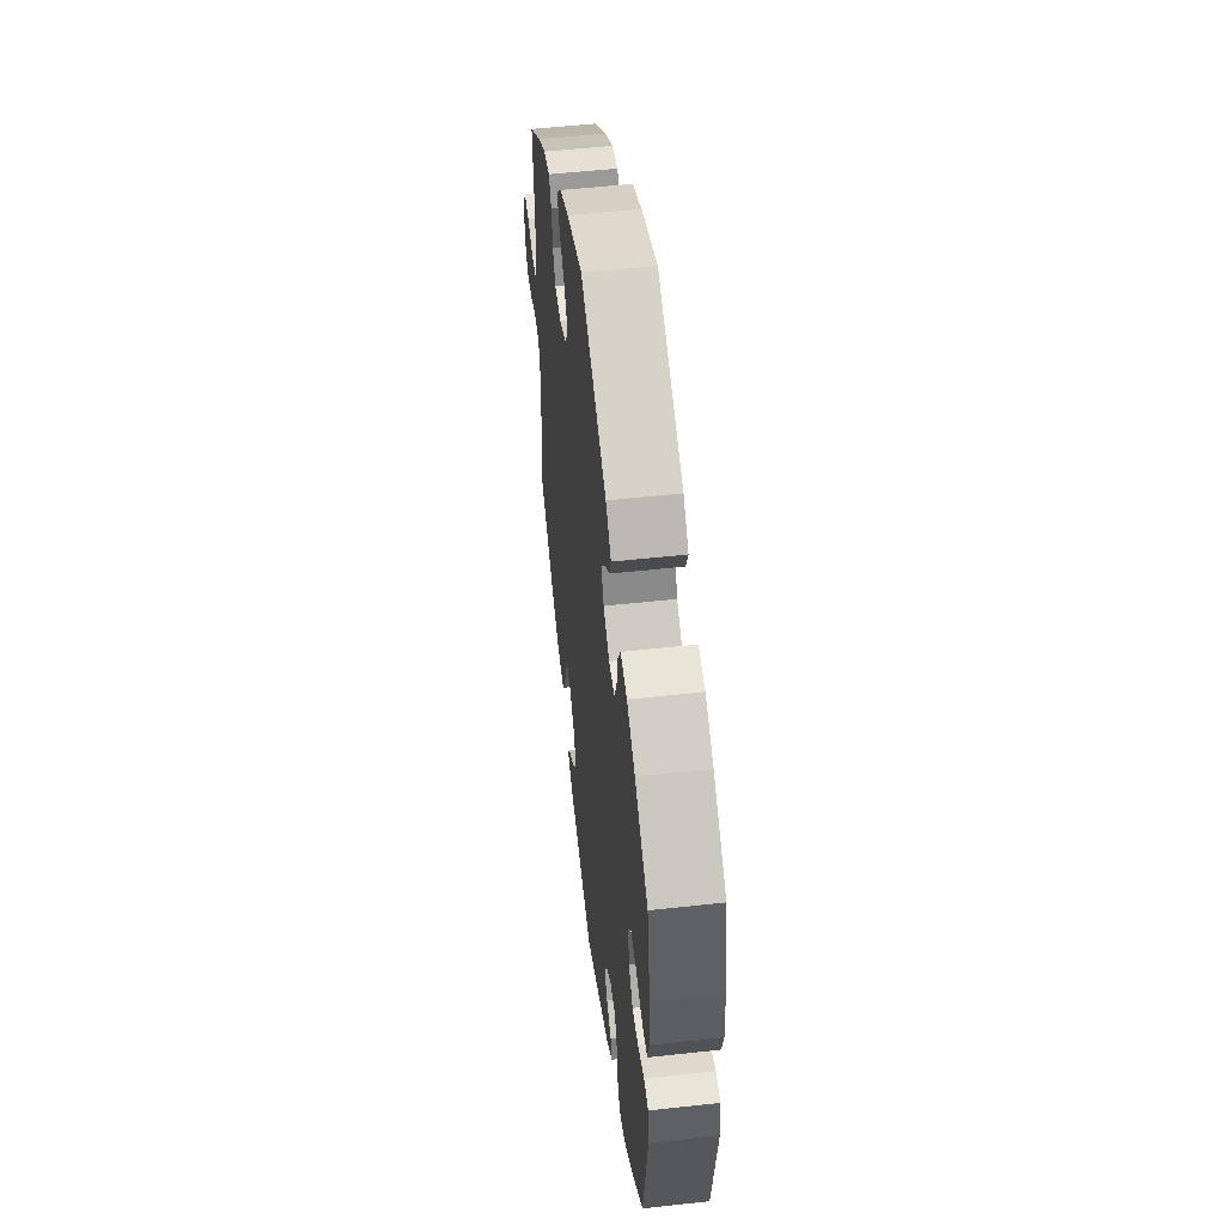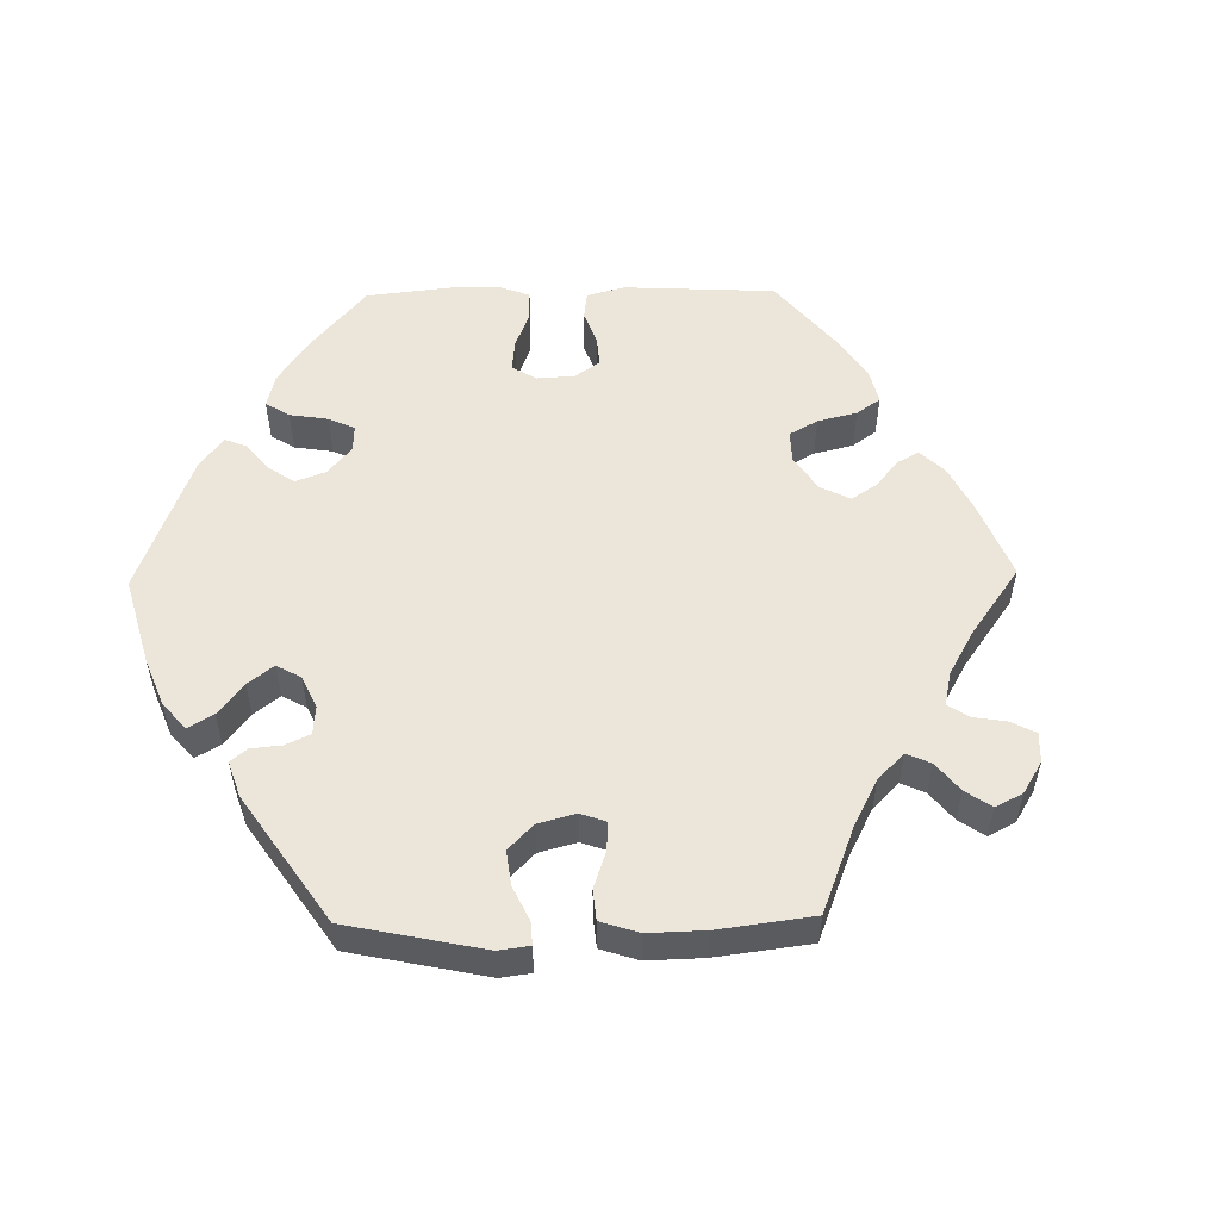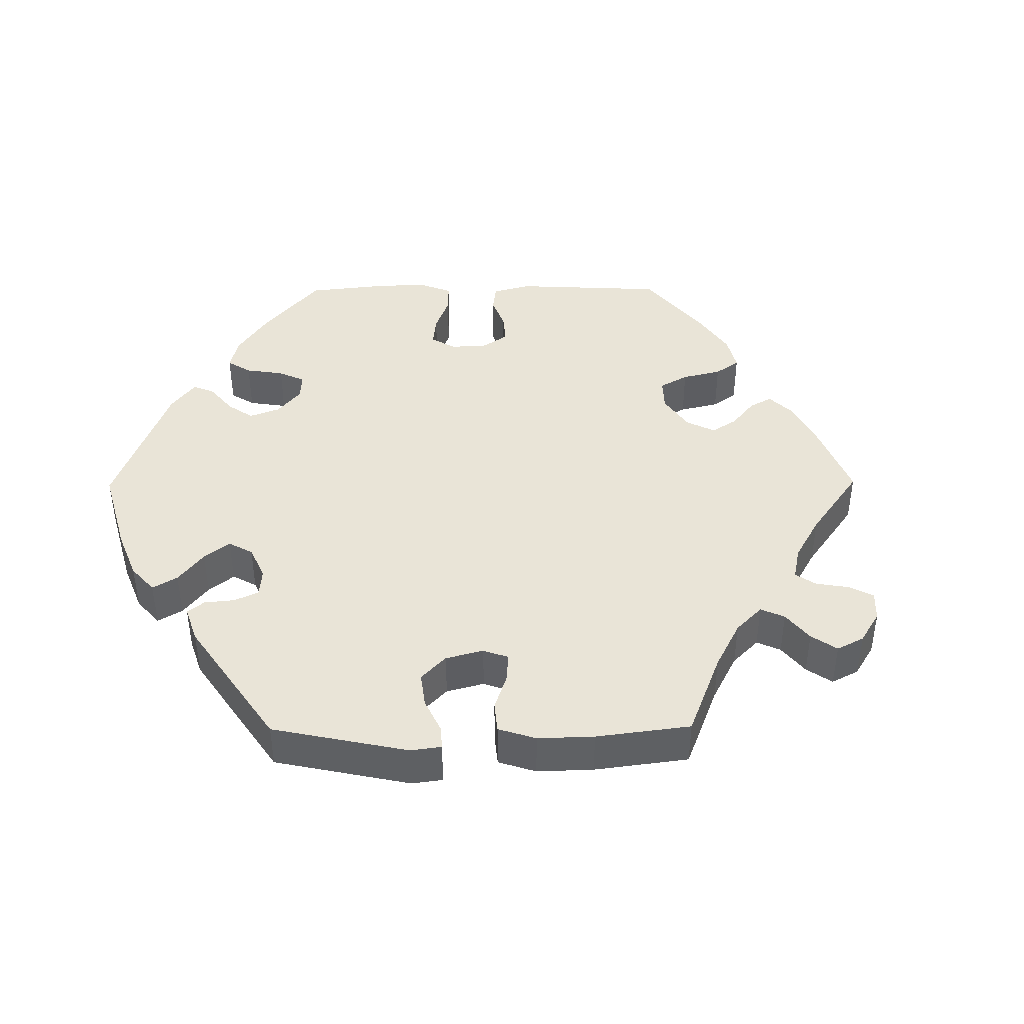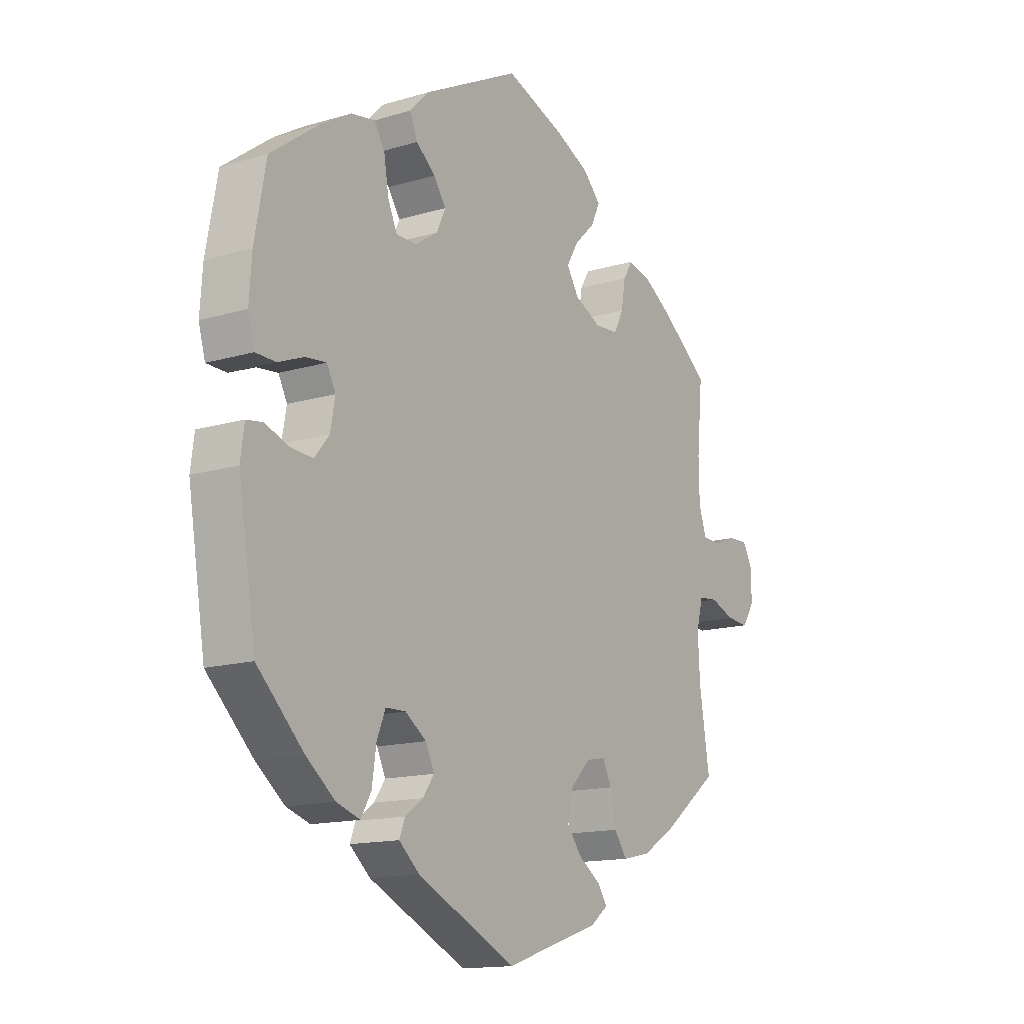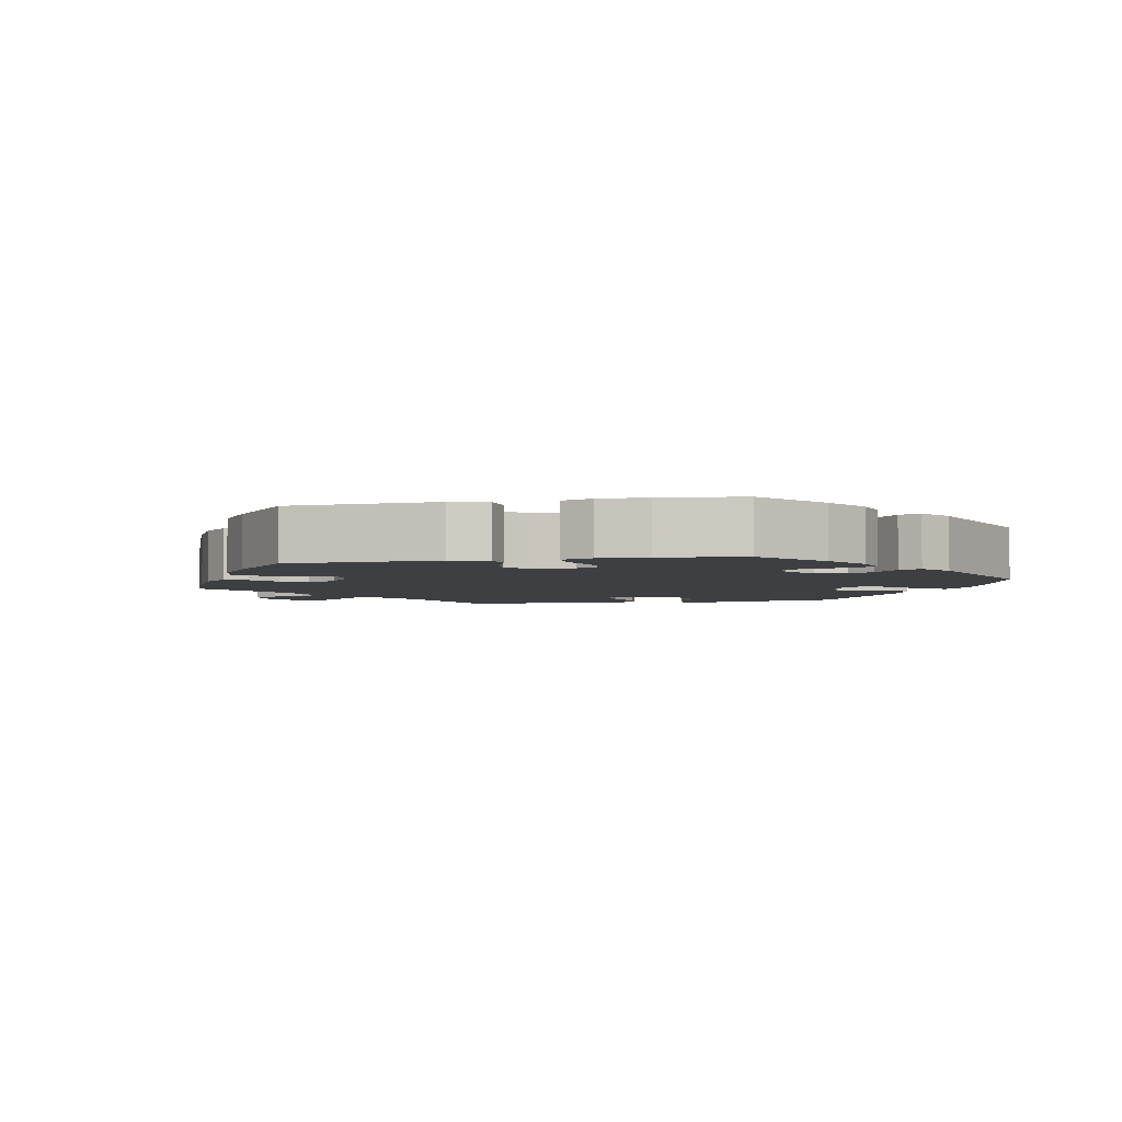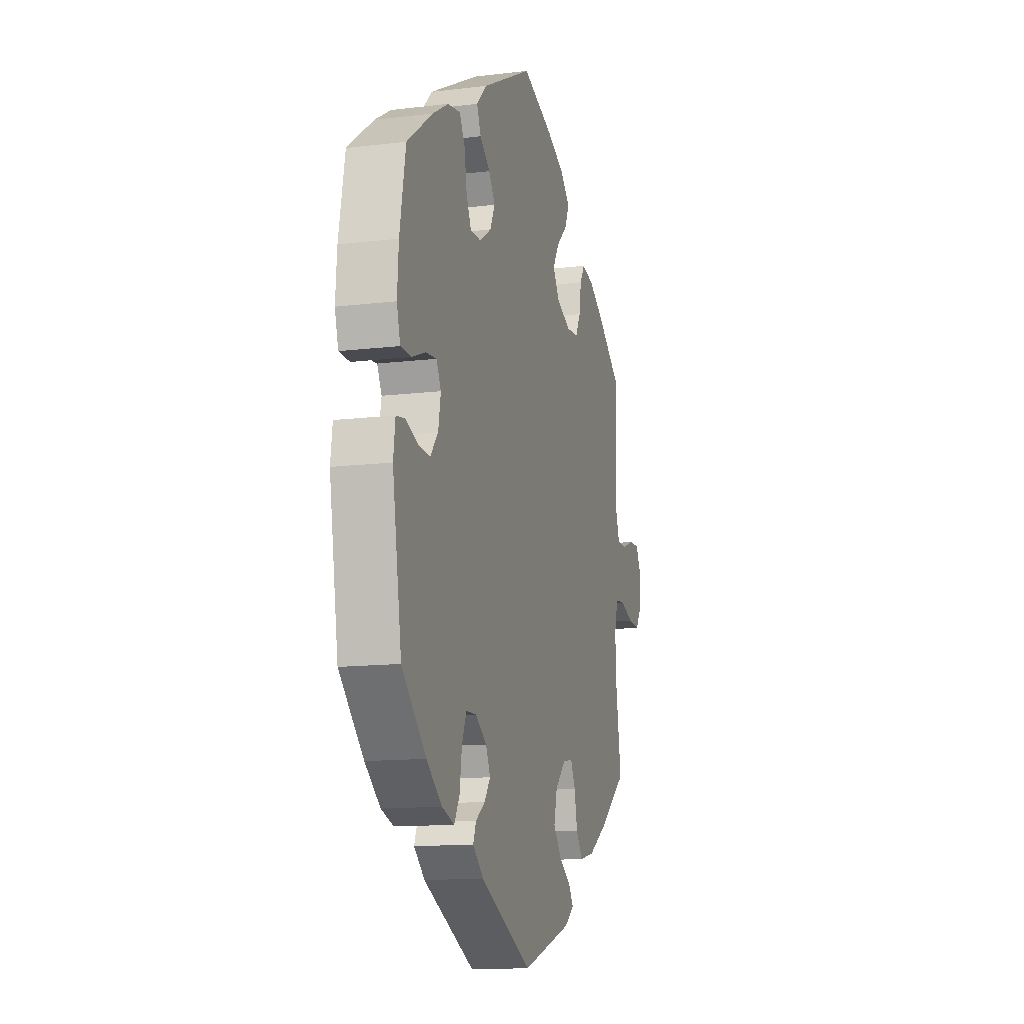
<metadata>
{"format":"obj","ext":"obj","renderer":"f3d","projection":"perspective","resolution":1024,"background":"white","views":[{"elev":52.3,"azim":83.2,"up":"+Z"},{"elev":54.5,"azim":-151.0,"up":"+Y"},{"elev":42.9,"azim":-150.5,"up":"+Y"},{"elev":-14.4,"azim":123.1,"up":"+Z"},{"elev":-3.9,"azim":41.5,"up":"+Y"},{"elev":-13.0,"azim":105.6,"up":"+Z"}]}
</metadata>
<code>
v -0.407 0.07 0.361
v -0.349 0.07 0.398
v -0.304 0.07 0.409
v -0.286 0.07 0.379
v -0.278 0.07 0.33
v -0.259 0.07 0.293
v -0.213 0.07 0.29
v -0.161 0.07 0.315
v -0.137 0.07 0.353
v -0.16 0.07 0.392
v -0.201 0.07 0.431
v -0.218 0.07 0.468
v -0.183 0.07 0.504
v -0.116 0.07 0.536
v 0 0.07 0.578
v 0.189 0.07 0.481
v 0.228 0.07 0.442
v 0.213 0.07 0.406
v 0.175 0.07 0.375
v 0.151 0.07 0.34
v 0.169 0.07 0.302
v 0.213 0.07 0.273
v 0.253 0.07 0.273
v 0.271 0.07 0.313
v 0.28 0.07 0.367
v 0.3 0.07 0.403
v 0.347 0.07 0.395
v 0.406 0.07 0.36
v 0.501 0.07 0.29
v 0.523 0.07 0.171
v 0.528 0.07 0.099
v 0.515 0.07 0.053
v 0.476 0.07 0.052
v 0.425 0.07 0.072
v 0.385 0.07 0.076
v 0.368 0.07 0.043
v 0.377 0.07 -0.007
v 0.406 0.07 -0.042
v 0.449 0.07 -0.039
v 0.496 0.07 -0.022
v 0.528 0.07 -0.027
v 0.535 0.07 -0.08
v 0.501 0.07 -0.288
v 0.411 0.07 -0.376
v 0.354 0.07 -0.421
v 0.308 0.07 -0.436
v 0.288 0.07 -0.401
v 0.28 0.07 -0.345
v 0.263 0.07 -0.303
v 0.224 0.07 -0.302
v 0.183 0.07 -0.331
v 0.166 0.07 -0.367
v 0.188 0.07 -0.398
v 0.223 0.07 -0.423
v 0.234 0.07 -0.451
v 0.194 0.07 -0.486
v 0.001 0.07 -0.578
v -0.186 0.07 -0.516
v -0.221 0.07 -0.489
v -0.203 0.07 -0.462
v -0.159 0.07 -0.432
v -0.129 0.07 -0.393
v -0.141 0.07 -0.345
v -0.18 0.07 -0.306
v -0.217 0.07 -0.299
v -0.235 0.07 -0.335
v -0.246 0.07 -0.389
v -0.271 0.07 -0.424
v -0.326 0.07 -0.412
v -0.394 0.07 -0.37
v -0.501 0.07 -0.288
v -0.481 0.07 -0.162
v -0.477 0.07 -0.086
v -0.49 0.07 -0.036
v -0.527 0.07 -0.032
v -0.575 0.07 -0.05
v -0.619 0.07 -0.053
v -0.642 0.07 -0.017
v -0.643 0.07 0.035
v -0.623 0.07 0.072
v -0.584 0.07 0.07
v -0.54 0.07 0.053
v -0.505 0.07 0.055
v -0.49 0.07 0.1
v -0.489 0.07 0.171
v -0.5 0.07 0.289
v -0.407 0 0.361
v -0.349 0 0.398
v -0.304 0 0.409
v -0.286 0 0.379
v -0.278 0 0.33
v -0.259 0 0.293
v -0.213 0 0.29
v -0.161 0 0.315
v -0.137 0 0.353
v -0.16 0 0.392
v -0.201 0 0.431
v -0.218 0 0.468
v -0.183 0 0.504
v -0.116 0 0.536
v 0 0 0.578
v 0.189 0 0.481
v 0.228 0 0.442
v 0.213 0 0.406
v 0.175 0 0.375
v 0.151 0 0.34
v 0.169 0 0.302
v 0.213 0 0.273
v 0.253 0 0.273
v 0.271 0 0.313
v 0.28 0 0.367
v 0.3 0 0.403
v 0.347 0 0.395
v 0.406 0 0.36
v 0.501 0 0.29
v 0.523 0 0.171
v 0.528 0 0.099
v 0.515 0 0.053
v 0.476 0 0.052
v 0.425 0 0.072
v 0.385 0 0.076
v 0.368 0 0.043
v 0.377 0 -0.007
v 0.406 0 -0.042
v 0.449 0 -0.039
v 0.496 0 -0.022
v 0.528 0 -0.027
v 0.535 0 -0.08
v 0.501 0 -0.288
v 0.411 0 -0.376
v 0.354 0 -0.421
v 0.308 0 -0.436
v 0.288 0 -0.401
v 0.28 0 -0.345
v 0.263 0 -0.303
v 0.224 0 -0.302
v 0.183 0 -0.331
v 0.166 0 -0.367
v 0.188 0 -0.398
v 0.223 0 -0.423
v 0.234 0 -0.451
v 0.194 0 -0.486
v 0.001 0 -0.578
v -0.186 0 -0.516
v -0.221 0 -0.489
v -0.203 0 -0.462
v -0.159 0 -0.432
v -0.129 0 -0.393
v -0.141 0 -0.345
v -0.18 0 -0.306
v -0.217 0 -0.299
v -0.235 0 -0.335
v -0.246 0 -0.389
v -0.271 0 -0.424
v -0.326 0 -0.412
v -0.394 0 -0.37
v -0.501 0 -0.288
v -0.481 0 -0.162
v -0.477 0 -0.086
v -0.49 0 -0.036
v -0.527 0 -0.032
v -0.575 0 -0.05
v -0.619 0 -0.053
v -0.642 0 -0.017
v -0.643 0 0.035
v -0.623 0 0.072
v -0.584 0 0.07
v -0.54 0 0.053
v -0.505 0 0.055
v -0.49 0 0.1
v -0.489 0 0.171
v -0.5 0 0.289
f 85 86 1 2
f 84 85 2 3
f 83 84 3 4
f 79 80 81 82
f 79 82 83
f 78 79 83
f 75 76 77 78
f 74 75 78 83
f 73 74 83 4
f 69 70 71 72
f 66 67 68 69
f 65 66 69 72
f 64 65 72 73
f 58 59 60 61
f 58 61 62
f 57 58 62
f 56 57 62 63
f 53 54 55 56
f 52 53 56 63
f 45 46 47 48
f 45 48 49
f 44 45 49
f 43 44 49
f 42 43 49 50
f 39 40 41 42
f 38 39 42 50
f 31 32 33 34
f 31 34 35
f 30 31 35
f 29 30 35
f 28 29 35
f 27 28 35 36
f 24 25 26 27
f 23 24 27 36
f 16 17 18 19
f 16 19 20
f 15 16 20
f 14 15 20 21
f 10 11 12 13
f 9 10 13 14
f 64 73 4 5
f 51 52 63 64
f 37 38 50 51
f 22 23 36 37
f 21 22 37 51
f 9 14 21 51
f 8 9 51 64
f 64 5 6
f 64 6 7
f 7 8 64
f 88 87 172 171
f 89 88 171 170
f 90 89 170 169
f 168 167 166 165
f 169 168 165
f 169 165 164
f 164 163 162 161
f 169 164 161 160
f 90 169 160 159
f 158 157 156 155
f 155 154 153 152
f 158 155 152 151
f 159 158 151 150
f 147 146 145 144
f 148 147 144
f 148 144 143
f 149 148 143 142
f 142 141 140 139
f 149 142 139 138
f 134 133 132 131
f 135 134 131
f 135 131 130
f 135 130 129
f 136 135 129 128
f 128 127 126 125
f 136 128 125 124
f 120 119 118 117
f 121 120 117
f 121 117 116
f 121 116 115
f 121 115 114
f 122 121 114 113
f 113 112 111 110
f 122 113 110 109
f 105 104 103 102
f 106 105 102
f 106 102 101
f 107 106 101 100
f 99 98 97 96
f 100 99 96 95
f 91 90 159 150
f 150 149 138 137
f 137 136 124 123
f 123 122 109 108
f 137 123 108 107
f 137 107 100 95
f 150 137 95 94
f 92 91 150
f 93 92 150
f 150 94 93
f 1 87 88 2
f 2 88 89 3
f 3 89 90 4
f 4 90 91 5
f 5 91 92 6
f 6 92 93 7
f 7 93 94 8
f 8 94 95 9
f 9 95 96 10
f 10 96 97 11
f 11 97 98 12
f 12 98 99 13
f 13 99 100 14
f 14 100 101 15
f 15 101 102 16
f 16 102 103 17
f 17 103 104 18
f 18 104 105 19
f 19 105 106 20
f 20 106 107 21
f 21 107 108 22
f 22 108 109 23
f 23 109 110 24
f 24 110 111 25
f 25 111 112 26
f 26 112 113 27
f 27 113 114 28
f 28 114 115 29
f 29 115 116 30
f 30 116 117 31
f 31 117 118 32
f 32 118 119 33
f 33 119 120 34
f 34 120 121 35
f 35 121 122 36
f 36 122 123 37
f 37 123 124 38
f 38 124 125 39
f 39 125 126 40
f 40 126 127 41
f 41 127 128 42
f 42 128 129 43
f 43 129 130 44
f 44 130 131 45
f 45 131 132 46
f 46 132 133 47
f 47 133 134 48
f 48 134 135 49
f 49 135 136 50
f 50 136 137 51
f 51 137 138 52
f 52 138 139 53
f 53 139 140 54
f 54 140 141 55
f 55 141 142 56
f 56 142 143 57
f 57 143 144 58
f 58 144 145 59
f 59 145 146 60
f 60 146 147 61
f 61 147 148 62
f 62 148 149 63
f 63 149 150 64
f 64 150 151 65
f 65 151 152 66
f 66 152 153 67
f 67 153 154 68
f 68 154 155 69
f 69 155 156 70
f 70 156 157 71
f 71 157 158 72
f 72 158 159 73
f 73 159 160 74
f 74 160 161 75
f 75 161 162 76
f 76 162 163 77
f 77 163 164 78
f 78 164 165 79
f 79 165 166 80
f 80 166 167 81
f 81 167 168 82
f 82 168 169 83
f 83 169 170 84
f 84 170 171 85
f 85 171 172 86
f 86 172 87 1

</code>
